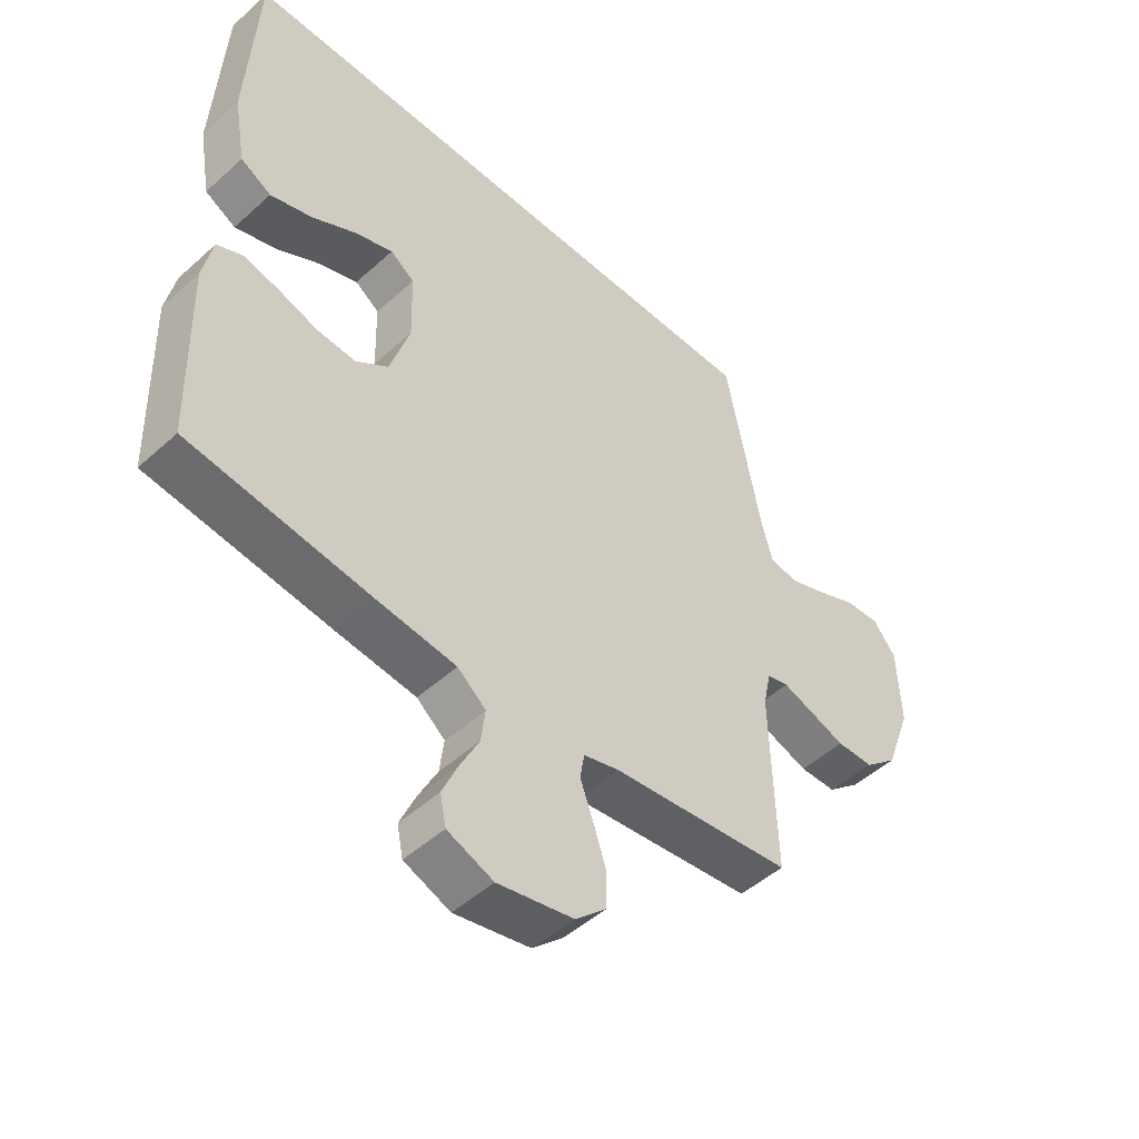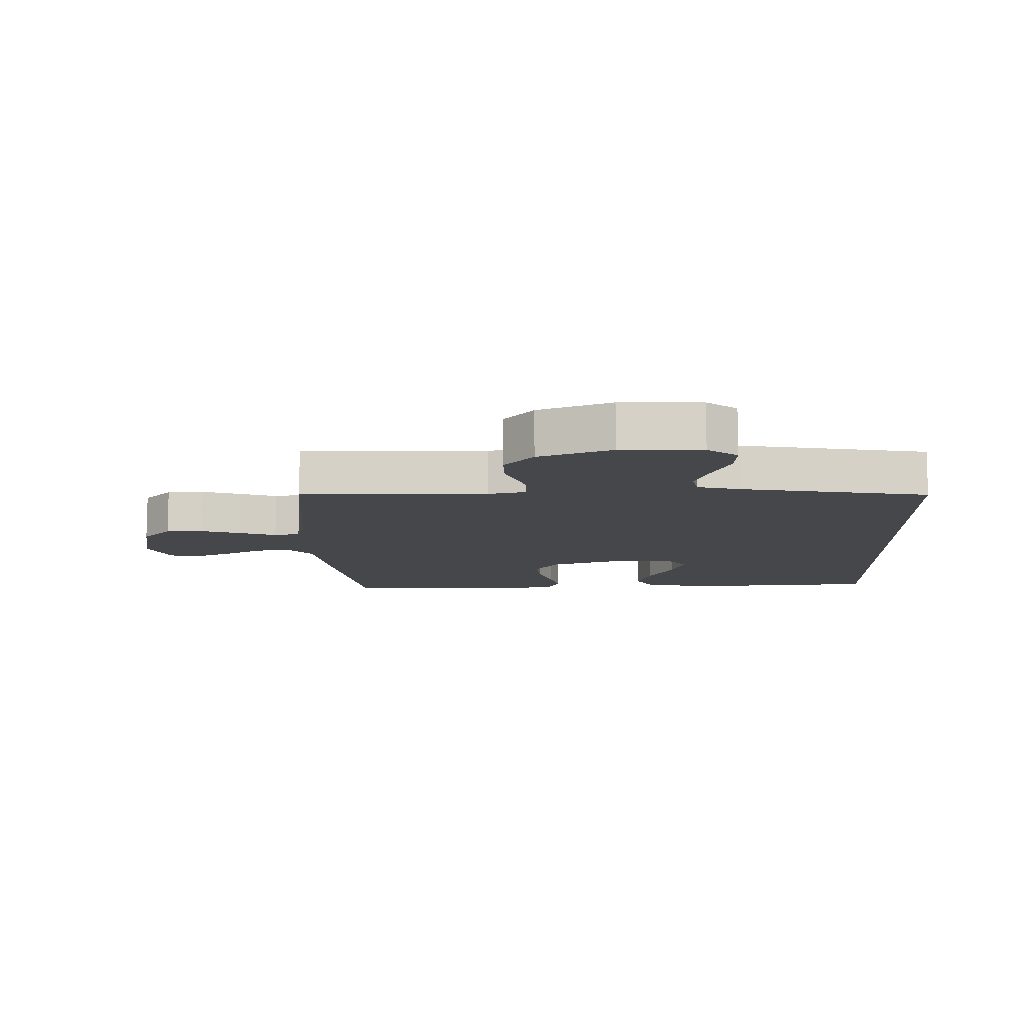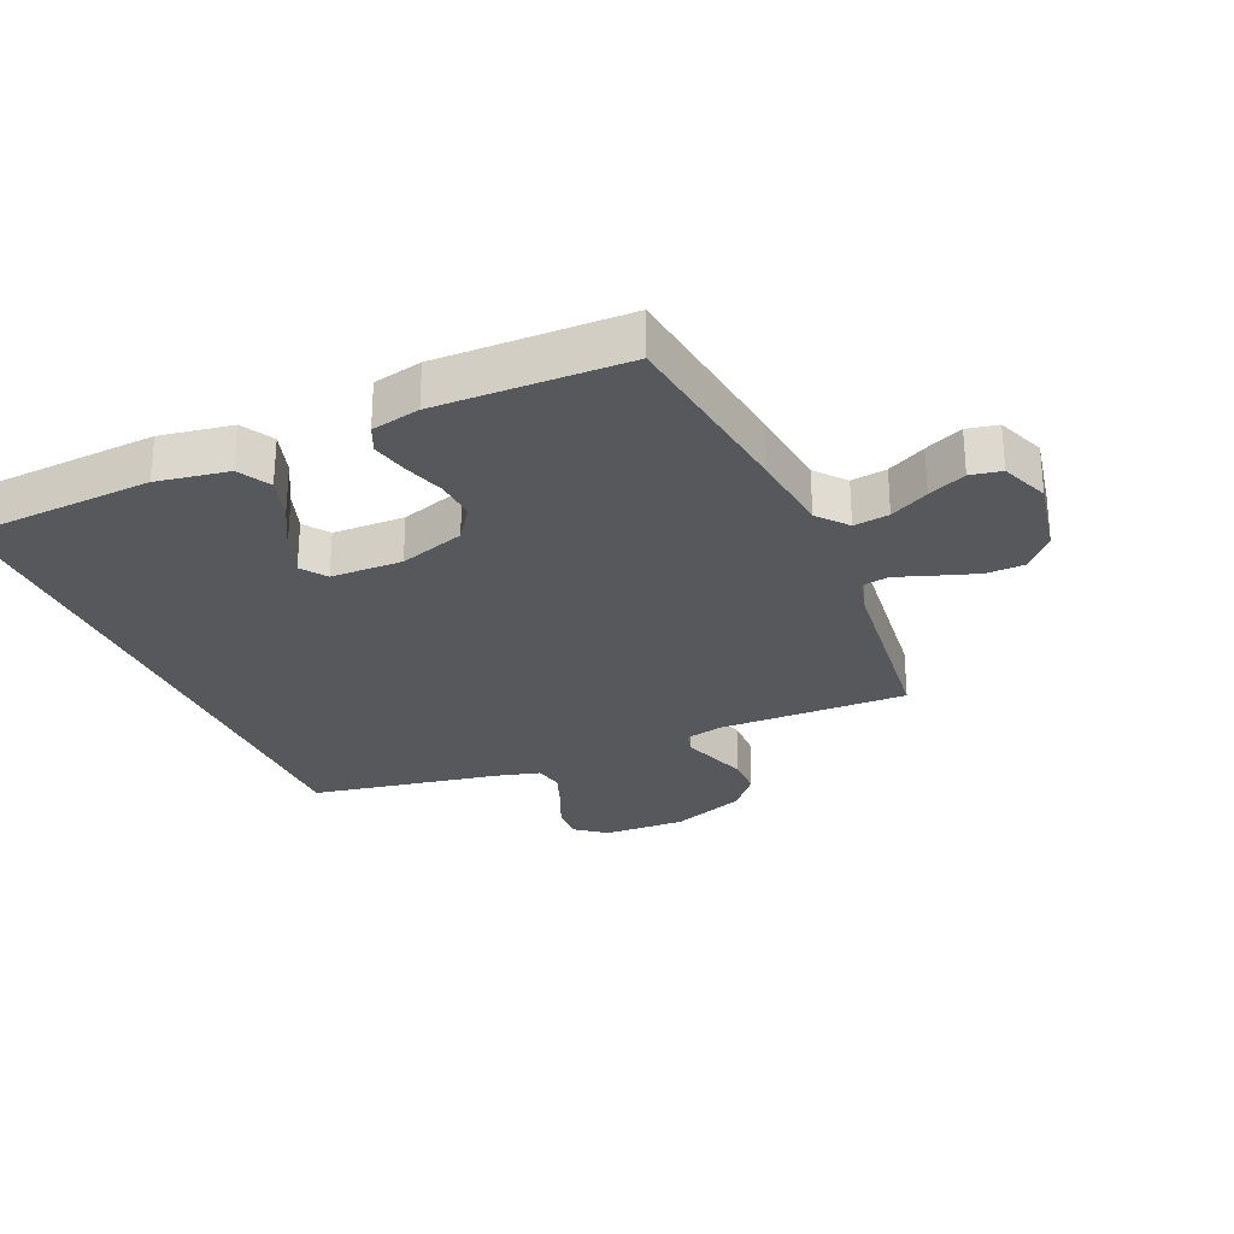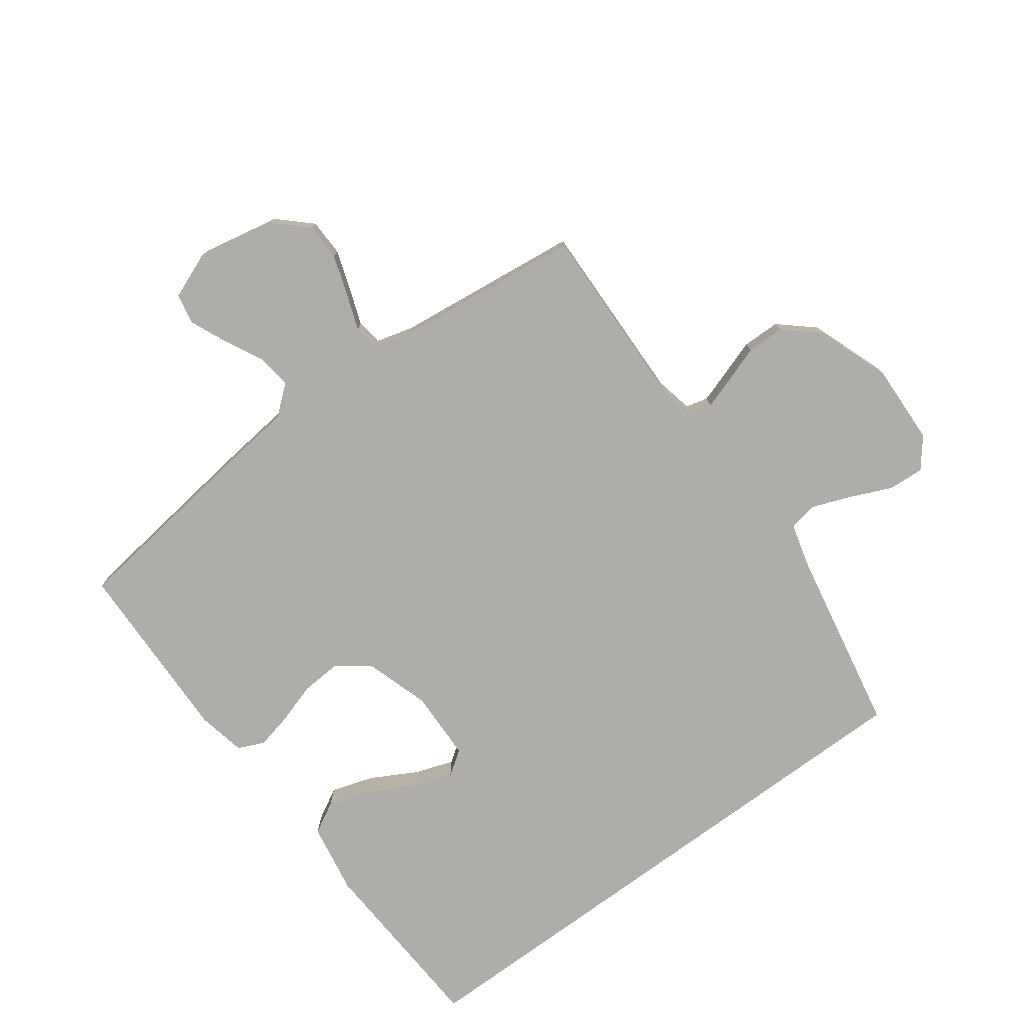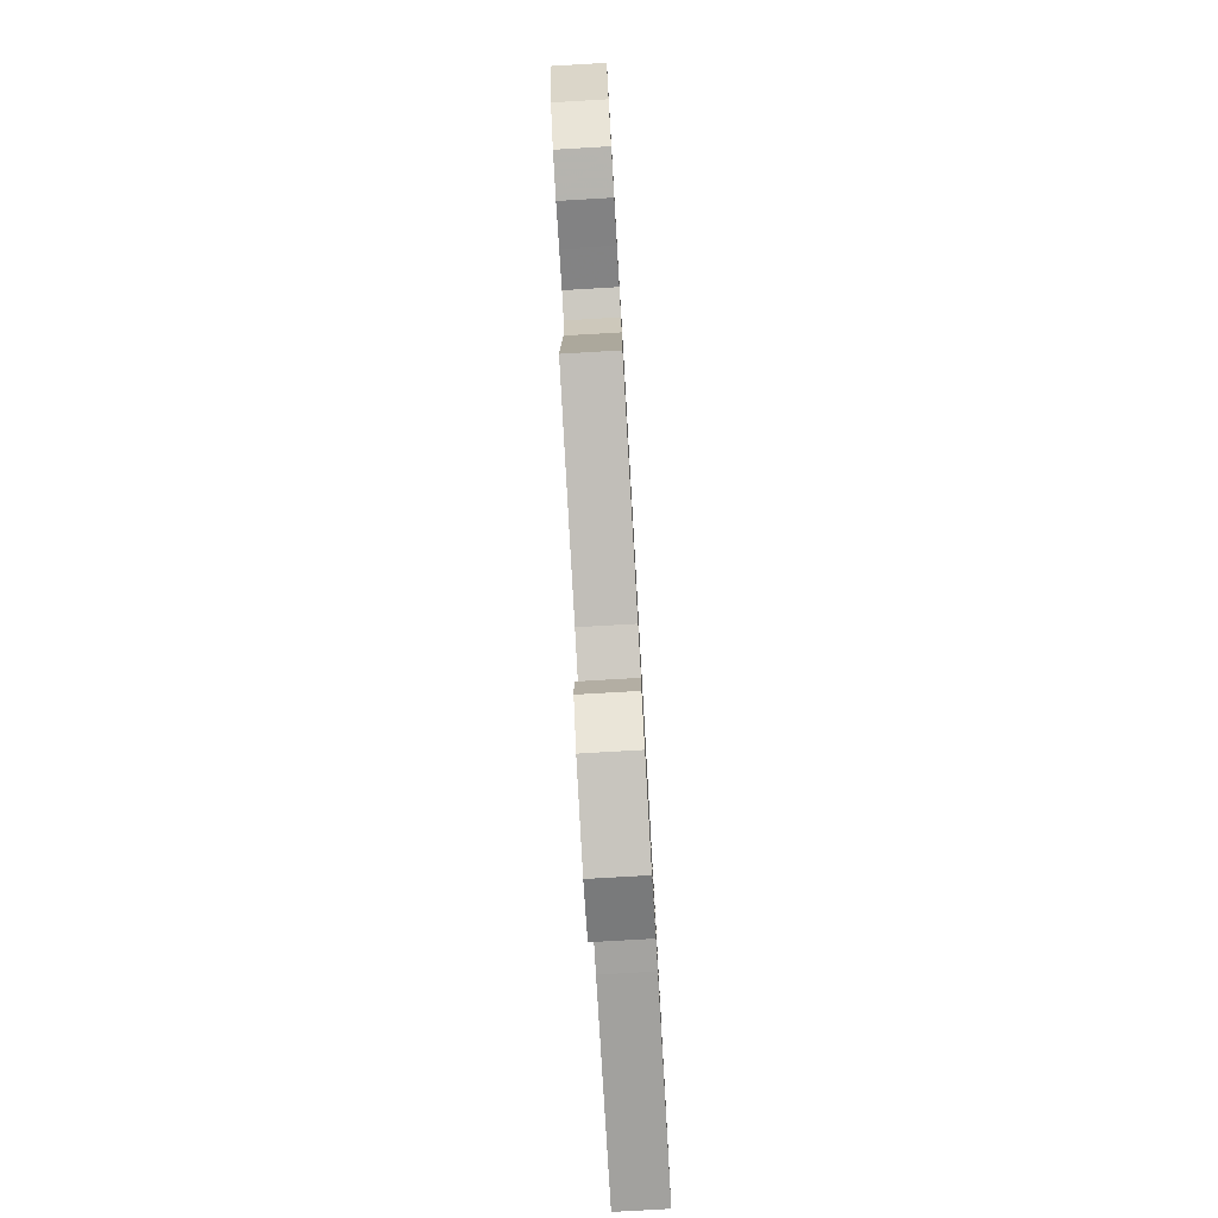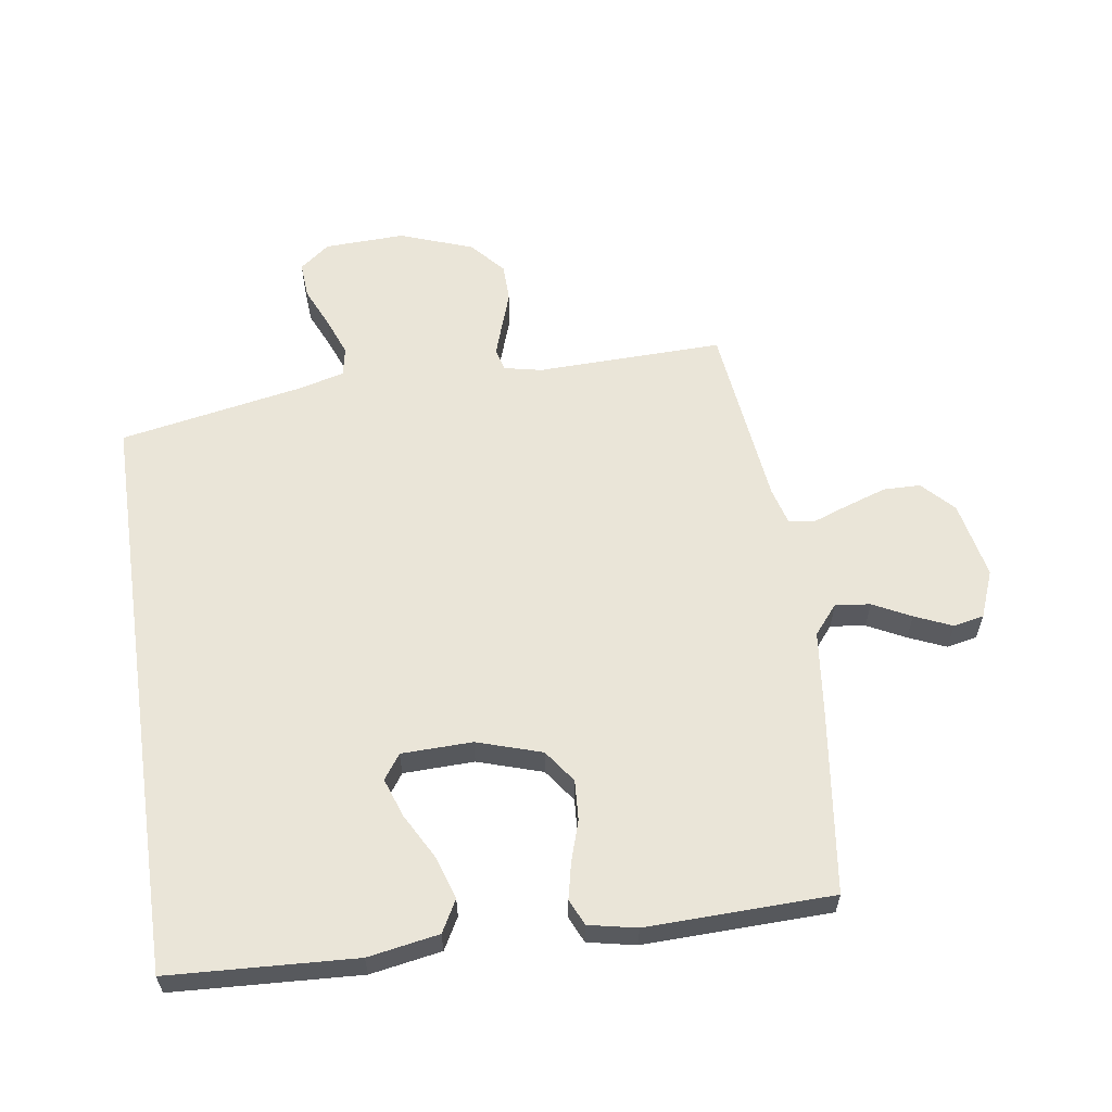
<metadata>
{"format":"obj","ext":"obj","renderer":"f3d","projection":"perspective","resolution":1024,"background":"white","views":[{"elev":-48.9,"azim":135.0,"up":"+Z"},{"elev":-10.7,"azim":-87.8,"up":"+Y"},{"elev":-27.8,"azim":113.8,"up":"+Y"},{"elev":-77.1,"azim":-143.6,"up":"+Y"},{"elev":-79.4,"azim":-86.7,"up":"+Z"},{"elev":59.5,"azim":81.6,"up":"+Y"}]}
</metadata>
<code>
v 0.479 0.07 0.5
v 0.495 0.07 0.2
v 0.475 0.07 0.086
v 0.424 0.07 0.058
v 0.355 0.07 0.08
v 0.282 0.07 0.12
v 0.219 0.07 0.142
v 0.179 0.07 0.114
v 0.176 0.07 0
v 0.209 0.07 -0.104
v 0.262 0.07 -0.142
v 0.326 0.07 -0.138
v 0.392 0.07 -0.117
v 0.45 0.07 -0.104
v 0.492 0.07 -0.123
v 0.508 0.07 -0.2
v 0.5 0.07 -0.5
v 0.2 0.07 -0.539
v 0.069 0.07 -0.554
v 0.022 0.07 -0.593
v 0.029 0.07 -0.649
v 0.06 0.07 -0.71
v 0.086 0.07 -0.77
v 0.076 0.07 -0.819
v 0 0.07 -0.849
v -0.125 0.07 -0.824
v -0.176 0.07 -0.776
v -0.177 0.07 -0.716
v -0.155 0.07 -0.651
v -0.134 0.07 -0.593
v -0.141 0.07 -0.551
v -0.2 0.07 -0.535
v -0.5 0.07 -0.5
v -0.492 0.07 -0.2
v -0.505 0.07 -0.139
v -0.541 0.07 -0.13
v -0.592 0.07 -0.147
v -0.651 0.07 -0.167
v -0.712 0.07 -0.166
v -0.767 0.07 -0.118
v -0.81 0.07 0
v -0.805 0.07 0.13
v -0.767 0.07 0.178
v -0.709 0.07 0.174
v -0.643 0.07 0.145
v -0.58 0.07 0.121
v -0.534 0.07 0.13
v -0.515 0.07 0.2
v -0.458 0.07 0.5
v 0.479 0 0.5
v 0.495 0 0.2
v 0.475 0 0.086
v 0.424 0 0.058
v 0.355 0 0.08
v 0.282 0 0.12
v 0.219 0 0.142
v 0.179 0 0.114
v 0.176 0 0
v 0.209 0 -0.104
v 0.262 0 -0.142
v 0.326 0 -0.138
v 0.392 0 -0.117
v 0.45 0 -0.104
v 0.492 0 -0.123
v 0.508 0 -0.2
v 0.5 0 -0.5
v 0.2 0 -0.539
v 0.069 0 -0.554
v 0.022 0 -0.593
v 0.029 0 -0.649
v 0.06 0 -0.71
v 0.086 0 -0.77
v 0.076 0 -0.819
v 0 0 -0.849
v -0.125 0 -0.824
v -0.176 0 -0.776
v -0.177 0 -0.716
v -0.155 0 -0.651
v -0.134 0 -0.593
v -0.141 0 -0.551
v -0.2 0 -0.535
v -0.5 0 -0.5
v -0.492 0 -0.2
v -0.505 0 -0.139
v -0.541 0 -0.13
v -0.592 0 -0.147
v -0.651 0 -0.167
v -0.712 0 -0.166
v -0.767 0 -0.118
v -0.81 0 0
v -0.805 0 0.13
v -0.767 0 0.178
v -0.709 0 0.174
v -0.643 0 0.145
v -0.58 0 0.121
v -0.534 0 0.13
v -0.515 0 0.2
v -0.458 0 0.5
f 48 49 1 2
f 47 48 2
f 46 47 2
f 43 44 45
f 42 43 45
f 41 42 45
f 40 41 45
f 39 40 45
f 38 39 45
f 37 38 45
f 36 37 45 46
f 35 36 46
f 32 33 34
f 31 32 34 35
f 28 29 30
f 27 28 30
f 26 27 30
f 25 26 30
f 24 25 30
f 23 24 30
f 22 23 30
f 21 22 30
f 20 21 30 31
f 31 35 46
f 20 31 46
f 19 20 46
f 17 18 19
f 16 17 19
f 15 16 19
f 14 15 19
f 13 14 19
f 12 13 19
f 4 5 6
f 3 4 6
f 2 3 6
f 2 6 7
f 46 2 7
f 11 12 19
f 10 11 19 46
f 9 10 46
f 8 9 46
f 7 8 46
f 51 50 98 97
f 51 97 96
f 51 96 95
f 94 93 92
f 94 92 91
f 94 91 90
f 94 90 89
f 94 89 88
f 94 88 87
f 94 87 86
f 95 94 86 85
f 95 85 84
f 83 82 81
f 84 83 81 80
f 79 78 77
f 79 77 76
f 79 76 75
f 79 75 74
f 79 74 73
f 79 73 72
f 79 72 71
f 79 71 70
f 80 79 70 69
f 95 84 80
f 95 80 69
f 95 69 68
f 68 67 66
f 68 66 65
f 68 65 64
f 68 64 63
f 68 63 62
f 68 62 61
f 55 54 53
f 55 53 52
f 55 52 51
f 56 55 51
f 56 51 95
f 68 61 60
f 95 68 60 59
f 95 59 58
f 95 58 57
f 95 57 56
f 1 50 51 2
f 2 51 52 3
f 3 52 53 4
f 4 53 54 5
f 5 54 55 6
f 6 55 56 7
f 7 56 57 8
f 8 57 58 9
f 9 58 59 10
f 10 59 60 11
f 11 60 61 12
f 12 61 62 13
f 13 62 63 14
f 14 63 64 15
f 15 64 65 16
f 16 65 66 17
f 17 66 67 18
f 18 67 68 19
f 19 68 69 20
f 20 69 70 21
f 21 70 71 22
f 22 71 72 23
f 23 72 73 24
f 24 73 74 25
f 25 74 75 26
f 26 75 76 27
f 27 76 77 28
f 28 77 78 29
f 29 78 79 30
f 30 79 80 31
f 31 80 81 32
f 32 81 82 33
f 33 82 83 34
f 34 83 84 35
f 35 84 85 36
f 36 85 86 37
f 37 86 87 38
f 38 87 88 39
f 39 88 89 40
f 40 89 90 41
f 41 90 91 42
f 42 91 92 43
f 43 92 93 44
f 44 93 94 45
f 45 94 95 46
f 46 95 96 47
f 47 96 97 48
f 48 97 98 49
f 49 98 50 1

</code>
